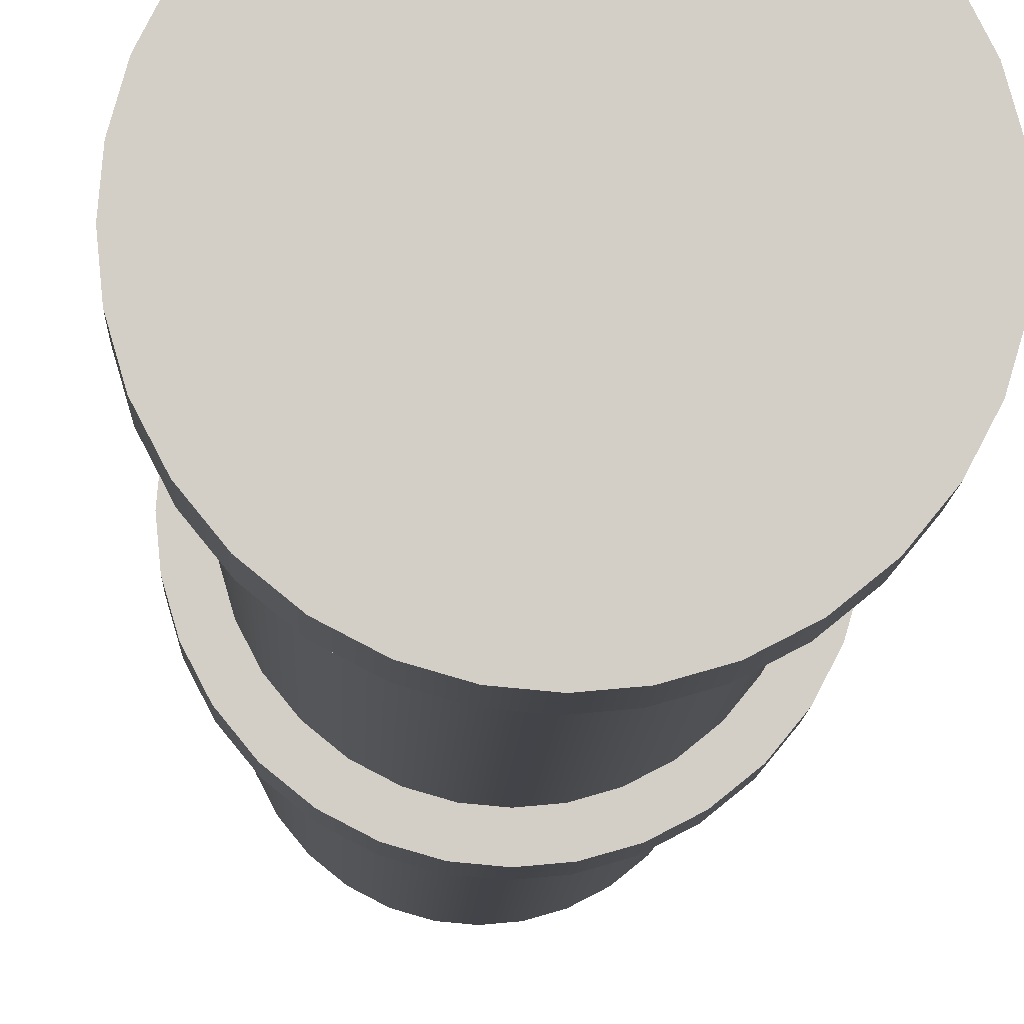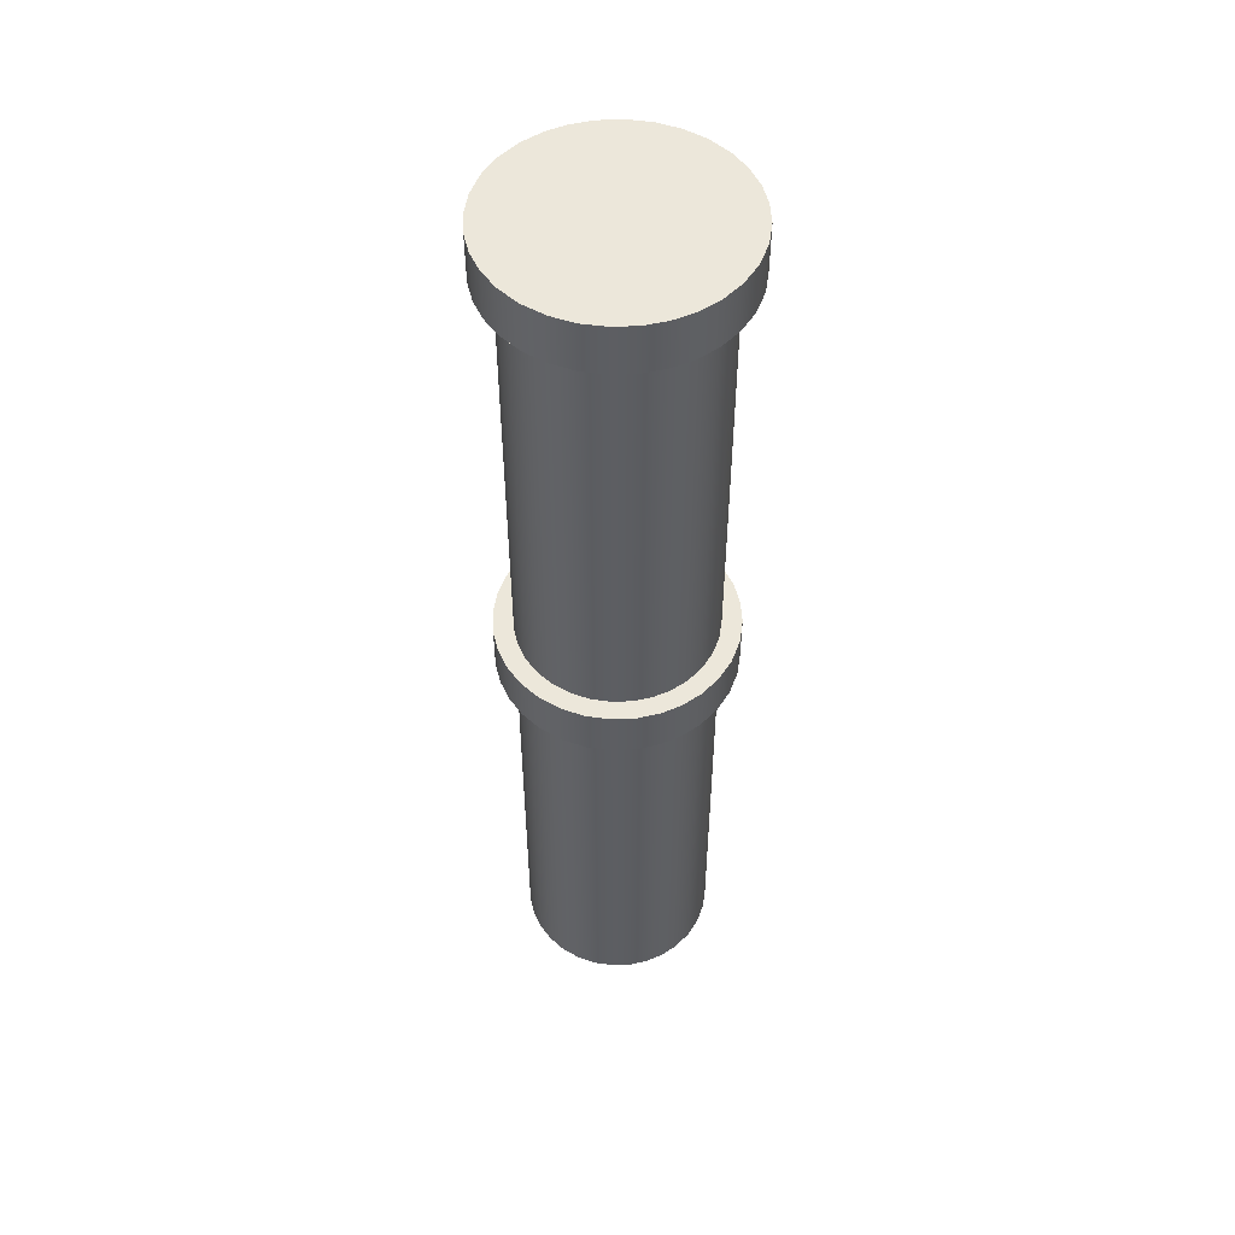
<metadata>
{"format":"obj","ext":"obj","renderer":"f3d","projection":"perspective","resolution":1024,"background":"white","views":[{"elev":-8.4,"azim":178.4,"up":"+Z"},{"elev":51.8,"azim":70.8,"up":"+Y"}]}
</metadata>
<code>
o object_1
v -2.208e-17 1 0.47
v -2.208e-17 0.95 0.47
v -0.02184 1 0.468
v -0.02184 0.95 0.468
v -0.04417 1 0.4616
v -0.04417 0.95 0.4616
v -0.06567 1 0.4504
v -0.06567 0.95 0.4504
v -0.08485 1 0.4349
v -0.08485 0.95 0.4349
v -0.1004 1 0.4157
v -0.1004 0.95 0.4157
v -0.1116 1 0.3942
v -0.1116 0.95 0.3942
v -0.118 1 0.3718
v -0.118 0.95 0.3718
v -0.12 1 0.35
v -0.12 0.95 0.35
v -0.118 1 0.3282
v -0.118 0.95 0.3282
v -0.1116 1 0.3058
v -0.1116 0.95 0.3058
v -0.1004 1 0.2843
v -0.1004 0.95 0.2843
v -0.08485 1 0.2651
v -0.08485 0.95 0.2651
v -0.06567 1 0.2496
v -0.06567 0.95 0.2496
v -0.04417 1 0.2384
v -0.04417 0.95 0.2384
v -0.02184 1 0.232
v -0.02184 0.95 0.232
v -2.208e-17 1 0.23
v -2.208e-17 0.95 0.23
v 0.02184 1 0.232
v 0.02184 0.95 0.232
v 0.04417 1 0.2384
v 0.04417 0.95 0.2384
v 0.06567 1 0.2496
v 0.06567 0.95 0.2496
v 0.08485 1 0.2651
v 0.08485 0.95 0.2651
v 0.1004 1 0.2843
v 0.1004 0.95 0.2843
v 0.1116 1 0.3058
v 0.1116 0.95 0.3058
v 0.118 1 0.3282
v 0.118 0.95 0.3282
v 0.12 1 0.35
v 0.12 0.95 0.35
v 0.118 1 0.3718
v 0.118 0.95 0.3718
v 0.1116 1 0.3942
v 0.1116 0.95 0.3942
v 0.1004 1 0.4157
v 0.1004 0.95 0.4157
v 0.08485 1 0.4349
v 0.08485 0.95 0.4349
v 0.06567 1 0.4504
v 0.06567 0.95 0.4504
v 0.04417 1 0.4616
v 0.04417 0.95 0.4616
v 0.02184 1 0.468
v 0.02184 0.95 0.468
v -2.208e-17 1 0.47
v -2.208e-17 0.95 0.47
v -2.208e-17 1 0.47
v -0.02184 1 0.468
v -0.04417 1 0.4616
v -0.06567 1 0.4504
v -0.08485 1 0.4349
v -0.1004 1 0.4157
v -0.1116 1 0.3942
v -0.118 1 0.3718
v -0.12 1 0.35
v -0.118 1 0.3282
v -0.1116 1 0.3058
v -0.1004 1 0.2843
v -0.08485 1 0.2651
v -0.06567 1 0.2496
v -0.04417 1 0.2384
v -0.02184 1 0.232
v -2.208e-17 1 0.23
v 0.02184 1 0.232
v 0.04417 1 0.2384
v 0.06567 1 0.2496
v 0.08485 1 0.2651
v 0.1004 1 0.2843
v 0.1116 1 0.3058
v 0.118 1 0.3282
v 0.12 1 0.35
v 0.118 1 0.3718
v 0.1116 1 0.3942
v 0.1004 1 0.4157
v 0.08485 1 0.4349
v 0.06567 1 0.4504
v 0.04417 1 0.4616
v 0.02184 1 0.468
v -2.208e-17 0.95 0.47
v -0.02184 0.95 0.468
v -0.04417 0.95 0.4616
v -0.06567 0.95 0.4504
v -0.08485 0.95 0.4349
v -0.1004 0.95 0.4157
v -0.1116 0.95 0.3942
v -0.118 0.95 0.3718
v -0.12 0.95 0.35
v -0.118 0.95 0.3282
v -0.1116 0.95 0.3058
v -0.1004 0.95 0.2843
v -0.08485 0.95 0.2651
v -0.06567 0.95 0.2496
v -0.04417 0.95 0.2384
v -0.02184 0.95 0.232
v -2.208e-17 0.95 0.23
v 0.02184 0.95 0.232
v 0.04417 0.95 0.2384
v 0.06567 0.95 0.2496
v 0.08485 0.95 0.2651
v 0.1004 0.95 0.2843
v 0.1116 0.95 0.3058
v 0.118 0.95 0.3282
v 0.12 0.95 0.35
v 0.118 0.95 0.3718
v 0.1116 0.95 0.3942
v 0.1004 0.95 0.4157
v 0.08485 0.95 0.4349
v 0.06567 0.95 0.4504
v 0.04417 0.95 0.4616
v 0.02184 0.95 0.468
v -2.208e-17 0.95 0.45
v 0.0182 0.95 0.4483
v 0.03681 0.95 0.443
v 0.05472 0.95 0.4337
v 0.07071 0.95 0.4207
v 0.0837 0.95 0.4047
v 0.09298 0.95 0.3868
v 0.09833 0.95 0.3682
v 0.1 0.95 0.35
v 0.09833 0.95 0.3318
v 0.09298 0.95 0.3132
v 0.0837 0.95 0.2953
v 0.07071 0.95 0.2793
v 0.05472 0.95 0.2663
v 0.03681 0.95 0.257
v 0.0182 0.95 0.2517
v -2.208e-17 0.95 0.25
v -0.0182 0.95 0.2517
v -0.03681 0.95 0.257
v -0.05472 0.95 0.2663
v -0.07071 0.95 0.2793
v -0.0837 0.95 0.2953
v -0.09298 0.95 0.3132
v -0.09833 0.95 0.3318
v -0.1 0.95 0.35
v -0.09833 0.95 0.3682
v -0.09298 0.95 0.3868
v -0.0837 0.95 0.4047
v -0.07071 0.95 0.4207
v -0.05472 0.95 0.4337
v -0.03681 0.95 0.443
v -0.0182 0.95 0.4483
v -2.208e-17 0.95 0.45
v -2.208e-17 0.5 0.45
v -0.0182 0.95 0.4483
v -0.0182 0.5 0.4483
v -0.03681 0.95 0.443
v -0.03681 0.5 0.443
v -0.05472 0.95 0.4337
v -0.05472 0.5 0.4337
v -0.07071 0.95 0.4207
v -0.07071 0.5 0.4207
v -0.0837 0.95 0.4047
v -0.0837 0.5 0.4047
v -0.09298 0.95 0.3868
v -0.09298 0.5 0.3868
v -0.09833 0.95 0.3682
v -0.09833 0.5 0.3682
v -0.1 0.95 0.35
v -0.1 0.5 0.35
v -0.09833 0.95 0.3318
v -0.09833 0.5 0.3318
v -0.09298 0.95 0.3132
v -0.09298 0.5 0.3132
v -0.0837 0.95 0.2953
v -0.0837 0.5 0.2953
v -0.07071 0.95 0.2793
v -0.07071 0.5 0.2793
v -0.05472 0.95 0.2663
v -0.05472 0.5 0.2663
v -0.03681 0.95 0.257
v -0.03681 0.5 0.257
v -0.0182 0.95 0.2517
v -0.0182 0.5 0.2517
v -2.208e-17 0.95 0.25
v -2.208e-17 0.5 0.25
v 0.0182 0.95 0.2517
v 0.0182 0.5 0.2517
v 0.03681 0.95 0.257
v 0.03681 0.5 0.257
v 0.05472 0.95 0.2663
v 0.05472 0.5 0.2663
v 0.07071 0.95 0.2793
v 0.07071 0.5 0.2793
v 0.0837 0.95 0.2953
v 0.0837 0.5 0.2953
v 0.09298 0.95 0.3132
v 0.09298 0.5 0.3132
v 0.09833 0.95 0.3318
v 0.09833 0.5 0.3318
v 0.1 0.95 0.35
v 0.1 0.5 0.35
v 0.09833 0.95 0.3682
v 0.09833 0.5 0.3682
v 0.09298 0.95 0.3868
v 0.09298 0.5 0.3868
v 0.0837 0.95 0.4047
v 0.0837 0.5 0.4047
v 0.07071 0.95 0.4207
v 0.07071 0.5 0.4207
v 0.05472 0.95 0.4337
v 0.05472 0.5 0.4337
v 0.03681 0.95 0.443
v 0.03681 0.5 0.443
v 0.0182 0.95 0.4483
v 0.0182 0.5 0.4483
v -2.208e-17 0.95 0.45
v -2.208e-17 0.5 0.45
v -2.208e-17 0.5 0.47
v -2.208e-17 0.45 0.47
v -0.02184 0.5 0.468
v -0.02184 0.45 0.468
v -0.04417 0.5 0.4616
v -0.04417 0.45 0.4616
v -0.06567 0.5 0.4504
v -0.06567 0.45 0.4504
v -0.08485 0.5 0.4349
v -0.08485 0.45 0.4349
v -0.1004 0.5 0.4157
v -0.1004 0.45 0.4157
v -0.1116 0.5 0.3942
v -0.1116 0.45 0.3942
v -0.118 0.5 0.3718
v -0.118 0.45 0.3718
v -0.12 0.5 0.35
v -0.12 0.45 0.35
v -0.118 0.5 0.3282
v -0.118 0.45 0.3282
v -0.1116 0.5 0.3058
v -0.1116 0.45 0.3058
v -0.1004 0.5 0.2843
v -0.1004 0.45 0.2843
v -0.08485 0.5 0.2651
v -0.08485 0.45 0.2651
v -0.06567 0.5 0.2496
v -0.06567 0.45 0.2496
v -0.04417 0.5 0.2384
v -0.04417 0.45 0.2384
v -0.02184 0.5 0.232
v -0.02184 0.45 0.232
v -2.208e-17 0.5 0.23
v -2.208e-17 0.45 0.23
v 0.02184 0.5 0.232
v 0.02184 0.45 0.232
v 0.04417 0.5 0.2384
v 0.04417 0.45 0.2384
v 0.06567 0.5 0.2496
v 0.06567 0.45 0.2496
v 0.08485 0.5 0.2651
v 0.08485 0.45 0.2651
v 0.1004 0.5 0.2843
v 0.1004 0.45 0.2843
v 0.1116 0.5 0.3058
v 0.1116 0.45 0.3058
v 0.118 0.5 0.3282
v 0.118 0.45 0.3282
v 0.12 0.5 0.35
v 0.12 0.45 0.35
v 0.118 0.5 0.3718
v 0.118 0.45 0.3718
v 0.1116 0.5 0.3942
v 0.1116 0.45 0.3942
v 0.1004 0.5 0.4157
v 0.1004 0.45 0.4157
v 0.08485 0.5 0.4349
v 0.08485 0.45 0.4349
v 0.06567 0.5 0.4504
v 0.06567 0.45 0.4504
v 0.04417 0.5 0.4616
v 0.04417 0.45 0.4616
v 0.02184 0.5 0.468
v 0.02184 0.45 0.468
v -2.208e-17 0.5 0.47
v -2.208e-17 0.45 0.47
v -2.208e-17 0.5 0.45
v 0.0182 0.5 0.4483
v 0.03681 0.5 0.443
v 0.05472 0.5 0.4337
v 0.07071 0.5 0.4207
v 0.0837 0.5 0.4047
v 0.09298 0.5 0.3868
v 0.09833 0.5 0.3682
v 0.1 0.5 0.35
v 0.09833 0.5 0.3318
v 0.09298 0.5 0.3132
v 0.0837 0.5 0.2953
v 0.07071 0.5 0.2793
v 0.05472 0.5 0.2663
v 0.03681 0.5 0.257
v 0.0182 0.5 0.2517
v -2.208e-17 0.5 0.25
v -0.0182 0.5 0.2517
v -0.03681 0.5 0.257
v -0.05472 0.5 0.2663
v -0.07071 0.5 0.2793
v -0.0837 0.5 0.2953
v -0.09298 0.5 0.3132
v -0.09833 0.5 0.3318
v -0.1 0.5 0.35
v -0.09833 0.5 0.3682
v -0.09298 0.5 0.3868
v -0.0837 0.5 0.4047
v -0.07071 0.5 0.4207
v -0.05472 0.5 0.4337
v -0.03681 0.5 0.443
v -0.0182 0.5 0.4483
v -2.208e-17 0.5 0.47
v -0.02184 0.5 0.468
v -0.04417 0.5 0.4616
v -0.06567 0.5 0.4504
v -0.08485 0.5 0.4349
v -0.1004 0.5 0.4157
v -0.1116 0.5 0.3942
v -0.118 0.5 0.3718
v -0.12 0.5 0.35
v -0.118 0.5 0.3282
v -0.1116 0.5 0.3058
v -0.1004 0.5 0.2843
v -0.08485 0.5 0.2651
v -0.06567 0.5 0.2496
v -0.04417 0.5 0.2384
v -0.02184 0.5 0.232
v -2.208e-17 0.5 0.23
v 0.02184 0.5 0.232
v 0.04417 0.5 0.2384
v 0.06567 0.5 0.2496
v 0.08485 0.5 0.2651
v 0.1004 0.5 0.2843
v 0.1116 0.5 0.3058
v 0.118 0.5 0.3282
v 0.12 0.5 0.35
v 0.118 0.5 0.3718
v 0.1116 0.5 0.3942
v 0.1004 0.5 0.4157
v 0.08485 0.5 0.4349
v 0.06567 0.5 0.4504
v 0.04417 0.5 0.4616
v 0.02184 0.5 0.468
v -2.208e-17 0.45 0.47
v -0.02184 0.45 0.468
v -0.04417 0.45 0.4616
v -0.06567 0.45 0.4504
v -0.08485 0.45 0.4349
v -0.1004 0.45 0.4157
v -0.1116 0.45 0.3942
v -0.118 0.45 0.3718
v -0.12 0.45 0.35
v -0.118 0.45 0.3282
v -0.1116 0.45 0.3058
v -0.1004 0.45 0.2843
v -0.08485 0.45 0.2651
v -0.06567 0.45 0.2496
v -0.04417 0.45 0.2384
v -0.02184 0.45 0.232
v -2.208e-17 0.45 0.23
v 0.02184 0.45 0.232
v 0.04417 0.45 0.2384
v 0.06567 0.45 0.2496
v 0.08485 0.45 0.2651
v 0.1004 0.45 0.2843
v 0.1116 0.45 0.3058
v 0.118 0.45 0.3282
v 0.12 0.45 0.35
v 0.118 0.45 0.3718
v 0.1116 0.45 0.3942
v 0.1004 0.45 0.4157
v 0.08485 0.45 0.4349
v 0.06567 0.45 0.4504
v 0.04417 0.45 0.4616
v 0.02184 0.45 0.468
v -2.208e-17 0.45 0.45
v 0.0182 0.45 0.4483
v 0.03681 0.45 0.443
v 0.05472 0.45 0.4337
v 0.07071 0.45 0.4207
v 0.0837 0.45 0.4047
v 0.09298 0.45 0.3868
v 0.09833 0.45 0.3682
v 0.1 0.45 0.35
v 0.09833 0.45 0.3318
v 0.09298 0.45 0.3132
v 0.0837 0.45 0.2953
v 0.07071 0.45 0.2793
v 0.05472 0.45 0.2663
v 0.03681 0.45 0.257
v 0.0182 0.45 0.2517
v -2.208e-17 0.45 0.25
v -0.0182 0.45 0.2517
v -0.03681 0.45 0.257
v -0.05472 0.45 0.2663
v -0.07071 0.45 0.2793
v -0.0837 0.45 0.2953
v -0.09298 0.45 0.3132
v -0.09833 0.45 0.3318
v -0.1 0.45 0.35
v -0.09833 0.45 0.3682
v -0.09298 0.45 0.3868
v -0.0837 0.45 0.4047
v -0.07071 0.45 0.4207
v -0.05472 0.45 0.4337
v -0.03681 0.45 0.443
v -0.0182 0.45 0.4483
v -2.208e-17 0.45 0.45
v -2.208e-17 0 0.45
v -0.0182 0.45 0.4483
v -0.0182 0 0.4483
v -0.03681 0.45 0.443
v -0.03681 0 0.443
v -0.05472 0.45 0.4337
v -0.05472 0 0.4337
v -0.07071 0.45 0.4207
v -0.07071 0 0.4207
v -0.0837 0.45 0.4047
v -0.0837 0 0.4047
v -0.09298 0.45 0.3868
v -0.09298 0 0.3868
v -0.09833 0.45 0.3682
v -0.09833 0 0.3682
v -0.1 0.45 0.35
v -0.1 0 0.35
v -0.09833 0.45 0.3318
v -0.09833 0 0.3318
v -0.09298 0.45 0.3132
v -0.09298 0 0.3132
v -0.0837 0.45 0.2953
v -0.0837 0 0.2953
v -0.07071 0.45 0.2793
v -0.07071 0 0.2793
v -0.05472 0.45 0.2663
v -0.05472 0 0.2663
v -0.03681 0.45 0.257
v -0.03681 0 0.257
v -0.0182 0.45 0.2517
v -0.0182 0 0.2517
v -2.208e-17 0.45 0.25
v -2.208e-17 0 0.25
v 0.0182 0.45 0.2517
v 0.0182 0 0.2517
v 0.03681 0.45 0.257
v 0.03681 0 0.257
v 0.05472 0.45 0.2663
v 0.05472 0 0.2663
v 0.07071 0.45 0.2793
v 0.07071 0 0.2793
v 0.0837 0.45 0.2953
v 0.0837 0 0.2953
v 0.09298 0.45 0.3132
v 0.09298 0 0.3132
v 0.09833 0.45 0.3318
v 0.09833 0 0.3318
v 0.1 0.45 0.35
v 0.1 0 0.35
v 0.09833 0.45 0.3682
v 0.09833 0 0.3682
v 0.09298 0.45 0.3868
v 0.09298 0 0.3868
v 0.0837 0.45 0.4047
v 0.0837 0 0.4047
v 0.07071 0.45 0.4207
v 0.07071 0 0.4207
v 0.05472 0.45 0.4337
v 0.05472 0 0.4337
v 0.03681 0.45 0.443
v 0.03681 0 0.443
v 0.0182 0.45 0.4483
v 0.0182 0 0.4483
v -2.208e-17 0.45 0.45
v -2.208e-17 0 0.45
v -2.208e-17 0 0.45
v -0.0182 0 0.4483
v -0.03681 0 0.443
v -0.05472 0 0.4337
v -0.07071 0 0.4207
v -0.0837 0 0.4047
v -0.09298 0 0.3868
v -0.09833 0 0.3682
v -0.1 0 0.35
v -0.09833 0 0.3318
v -0.09298 0 0.3132
v -0.0837 0 0.2953
v -0.07071 0 0.2793
v -0.05472 0 0.2663
v -0.03681 0 0.257
v -0.0182 0 0.2517
v -2.208e-17 0 0.25
v 0.0182 0 0.2517
v 0.03681 0 0.257
v 0.05472 0 0.2663
v 0.07071 0 0.2793
v 0.0837 0 0.2953
v 0.09298 0 0.3132
v 0.09833 0 0.3318
v 0.1 0 0.35
v 0.09833 0 0.3682
v 0.09298 0 0.3868
v 0.0837 0 0.4047
v 0.07071 0 0.4207
v 0.05472 0 0.4337
v 0.03681 0 0.443
v 0.0182 0 0.4483
f 3 4 2 1
f 7 8 6 5
f 5 6 4 3
f 11 12 10 9
f 15 16 14 13
f 13 14 12 11
f 9 10 8 7
f 19 20 18 17
f 23 24 22 21
f 21 22 20 19
f 27 28 26 25
f 31 32 30 29
f 29 30 28 27
f 25 26 24 23
f 17 18 16 15
f 33 34 32 31
f 37 38 36 35
f 41 42 40 39
f 39 40 38 37
f 45 46 44 43
f 49 50 48 47
f 47 48 46 45
f 43 44 42 41
f 53 54 52 51
f 57 58 56 55
f 55 56 54 53
f 61 62 60 59
f 65 66 64 63
f 63 64 62 61
f 59 60 58 57
f 51 52 50 49
f 35 36 34 33
f 85 87 86
f 84 83 85
f 87 85 94
f 94 90 89
f 87 94 89
f 89 88 87
f 85 83 94
f 81 83 82
f 83 81 80
f 80 94 83
f 78 80 79
f 78 77 76
f 80 78 71
f 76 71 78
f 90 92 91
f 94 93 92
f 94 80 71
f 95 94 97
f 71 97 94
f 68 98 97
f 96 95 97
f 68 67 98
f 73 72 71
f 74 73 71
f 74 76 75
f 97 70 69
f 70 97 71
f 74 71 76
f 68 97 69
f 92 90 94
f 144 118 119
f 119 143 144
f 143 119 142
f 145 118 144
f 146 116 117
f 117 145 146
f 145 117 118
f 115 116 146
f 121 141 120
f 141 121 122
f 122 123 140
f 120 141 142
f 123 139 140
f 140 141 122
f 139 123 124
f 119 120 142
f 148 114 115
f 115 147 148
f 147 115 146
f 113 114 148
f 113 150 112
f 111 112 151
f 113 149 150
f 149 113 148
f 111 151 110
f 110 152 153
f 110 151 152
f 109 110 153
f 107 108 154
f 153 108 109
f 153 154 108
f 150 151 112
f 125 138 124
f 139 124 138
f 137 138 125
f 126 137 125
f 126 136 137
f 135 128 134
f 135 136 126
f 127 135 126
f 127 128 135
f 134 128 129
f 134 129 133
f 132 133 129
f 130 131 132
f 131 130 99
f 130 132 129
f 162 131 99
f 106 155 156
f 105 157 158
f 106 156 157
f 106 107 155
f 157 105 106
f 158 104 105
f 104 158 159
f 154 155 107
f 101 161 162
f 162 100 101
f 100 162 99
f 160 161 101
f 102 159 160
f 159 102 103
f 102 160 101
f 104 159 103
f 165 166 164 163
f 169 170 168 167
f 167 168 166 165
f 173 174 172 171
f 177 178 176 175
f 175 176 174 173
f 171 172 170 169
f 181 182 180 179
f 185 186 184 183
f 183 184 182 181
f 189 190 188 187
f 193 194 192 191
f 191 192 190 189
f 187 188 186 185
f 179 180 178 177
f 195 196 194 193
f 199 200 198 197
f 203 204 202 201
f 201 202 200 199
f 207 208 206 205
f 211 212 210 209
f 209 210 208 207
f 205 206 204 203
f 215 216 214 213
f 219 220 218 217
f 217 218 216 215
f 223 224 222 221
f 227 228 226 225
f 225 226 224 223
f 221 222 220 219
f 213 214 212 211
f 197 198 196 195
f 231 232 230 229
f 235 236 234 233
f 233 234 232 231
f 239 240 238 237
f 243 244 242 241
f 241 242 240 239
f 237 238 236 235
f 247 248 246 245
f 251 252 250 249
f 249 250 248 247
f 255 256 254 253
f 259 260 258 257
f 257 258 256 255
f 253 254 252 251
f 245 246 244 243
f 261 262 260 259
f 265 266 264 263
f 269 270 268 267
f 267 268 266 265
f 273 274 272 271
f 277 278 276 275
f 275 276 274 273
f 271 272 270 269
f 281 282 280 279
f 285 286 284 283
f 283 284 282 281
f 289 290 288 287
f 293 294 292 291
f 291 292 290 289
f 287 288 286 285
f 279 280 278 277
f 263 264 262 261
f 308 347 346
f 347 308 307
f 307 306 347
f 309 308 346
f 310 345 344
f 345 310 309
f 309 346 345
f 343 310 344
f 349 348 305
f 305 350 349
f 350 304 351
f 348 306 305
f 351 304 303
f 304 350 305
f 303 352 351
f 347 306 348
f 312 343 342
f 343 312 311
f 311 310 343
f 341 312 342
f 341 340 314
f 339 315 340
f 341 314 313
f 313 312 341
f 339 338 315
f 338 317 316
f 338 316 315
f 337 317 338
f 335 318 336
f 317 337 336
f 317 336 318
f 314 340 315
f 353 352 302
f 303 302 352
f 301 353 302
f 354 353 301
f 354 301 300
f 299 298 356
f 299 354 300
f 355 354 299
f 355 299 356
f 298 357 356
f 298 297 357
f 296 357 297
f 358 296 295
f 295 327 358
f 358 357 296
f 326 327 295
f 334 320 319
f 333 322 321
f 334 321 320
f 334 319 335
f 321 334 333
f 322 333 332
f 332 323 322
f 318 335 319
f 329 326 325
f 326 329 328
f 328 327 326
f 324 329 325
f 330 324 323
f 323 331 330
f 330 329 324
f 332 331 323
f 404 378 379
f 379 403 404
f 403 379 402
f 405 378 404
f 406 376 377
f 377 405 406
f 405 377 378
f 375 376 406
f 381 401 380
f 401 381 382
f 382 383 400
f 380 401 402
f 383 399 400
f 400 401 382
f 399 383 384
f 379 380 402
f 408 374 375
f 375 407 408
f 407 375 406
f 373 374 408
f 373 410 372
f 371 372 411
f 373 409 410
f 409 373 408
f 371 411 370
f 370 412 413
f 370 411 412
f 369 370 413
f 367 368 414
f 413 368 369
f 413 414 368
f 410 411 372
f 385 398 384
f 399 384 398
f 397 398 385
f 386 397 385
f 386 396 397
f 395 388 394
f 395 396 386
f 387 395 386
f 387 388 395
f 394 388 389
f 394 389 393
f 392 393 389
f 390 391 392
f 391 390 359
f 390 392 389
f 422 391 359
f 366 415 416
f 365 417 418
f 366 416 417
f 366 367 415
f 417 365 366
f 418 364 365
f 364 418 419
f 414 415 367
f 361 421 422
f 422 360 361
f 360 422 359
f 420 421 361
f 362 419 420
f 419 362 363
f 362 420 361
f 364 419 363
f 425 426 424 423
f 429 430 428 427
f 427 428 426 425
f 433 434 432 431
f 437 438 436 435
f 435 436 434 433
f 431 432 430 429
f 441 442 440 439
f 445 446 444 443
f 443 444 442 441
f 449 450 448 447
f 453 454 452 451
f 451 452 450 449
f 447 448 446 445
f 439 440 438 437
f 455 456 454 453
f 459 460 458 457
f 463 464 462 461
f 461 462 460 459
f 467 468 466 465
f 471 472 470 469
f 469 470 468 467
f 465 466 464 463
f 475 476 474 473
f 479 480 478 477
f 477 478 476 475
f 483 484 482 481
f 487 488 486 485
f 485 486 484 483
f 481 482 480 479
f 473 474 472 471
f 457 458 456 455
f 507 508 505
f 507 505 506
f 512 508 509
f 505 508 512
f 509 511 512
f 509 510 511
f 516 505 512
f 503 504 505
f 503 501 502
f 491 503 505
f 500 501 503
f 500 498 499
f 498 500 494
f 494 500 503
f 514 512 513
f 516 514 515
f 505 516 491
f 517 518 516
f 519 491 518
f 520 491 519
f 516 518 491
f 520 489 491
f 498 495 496
f 496 497 498
f 494 495 498
f 491 492 494
f 492 493 494
f 503 491 494
f 491 489 490
f 516 512 514

</code>
